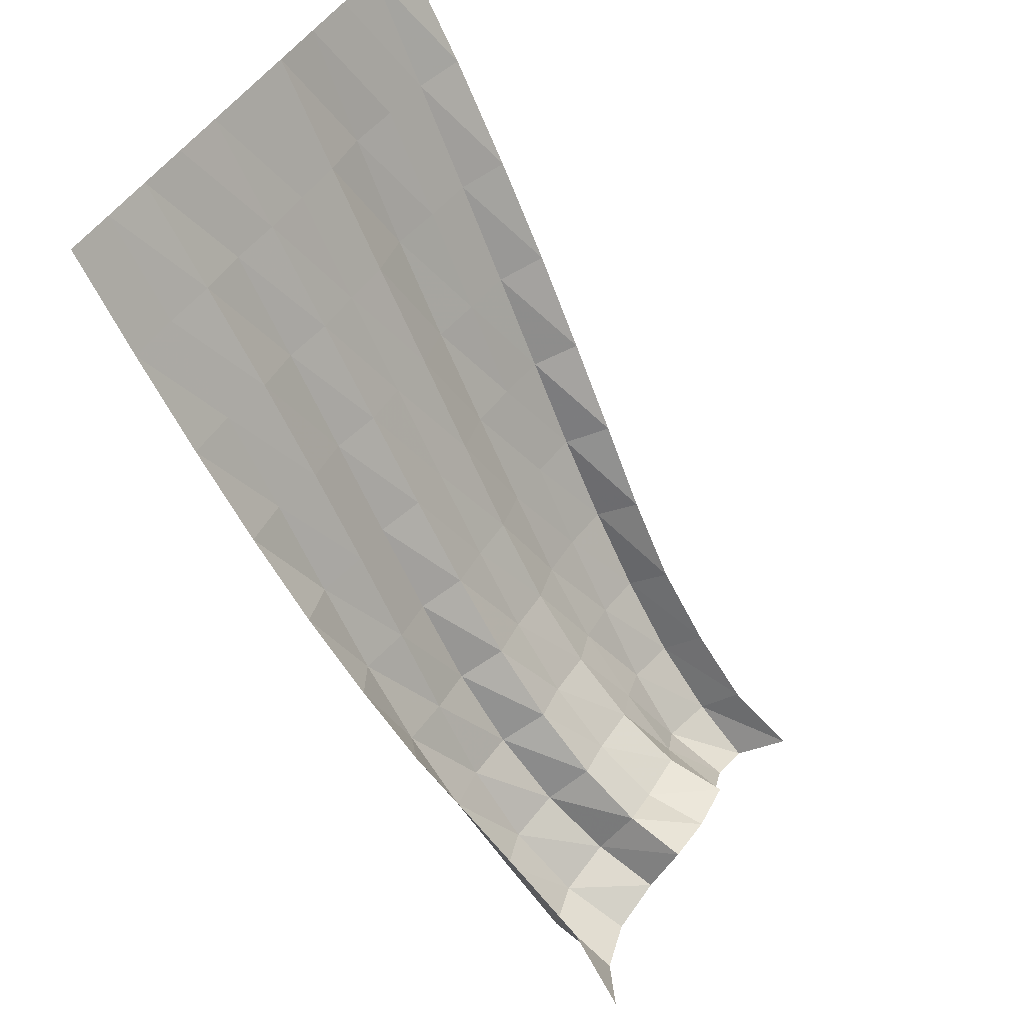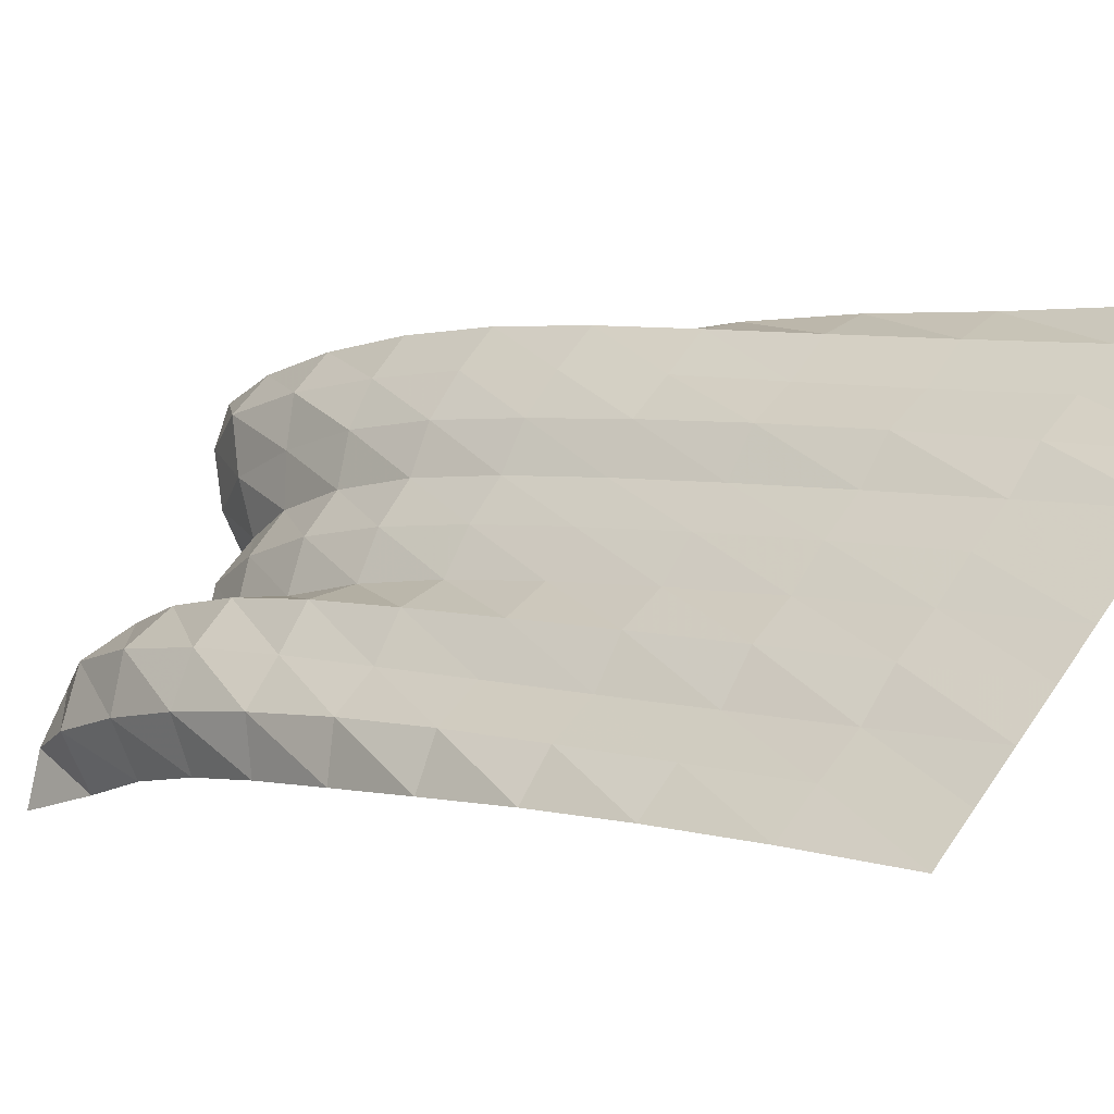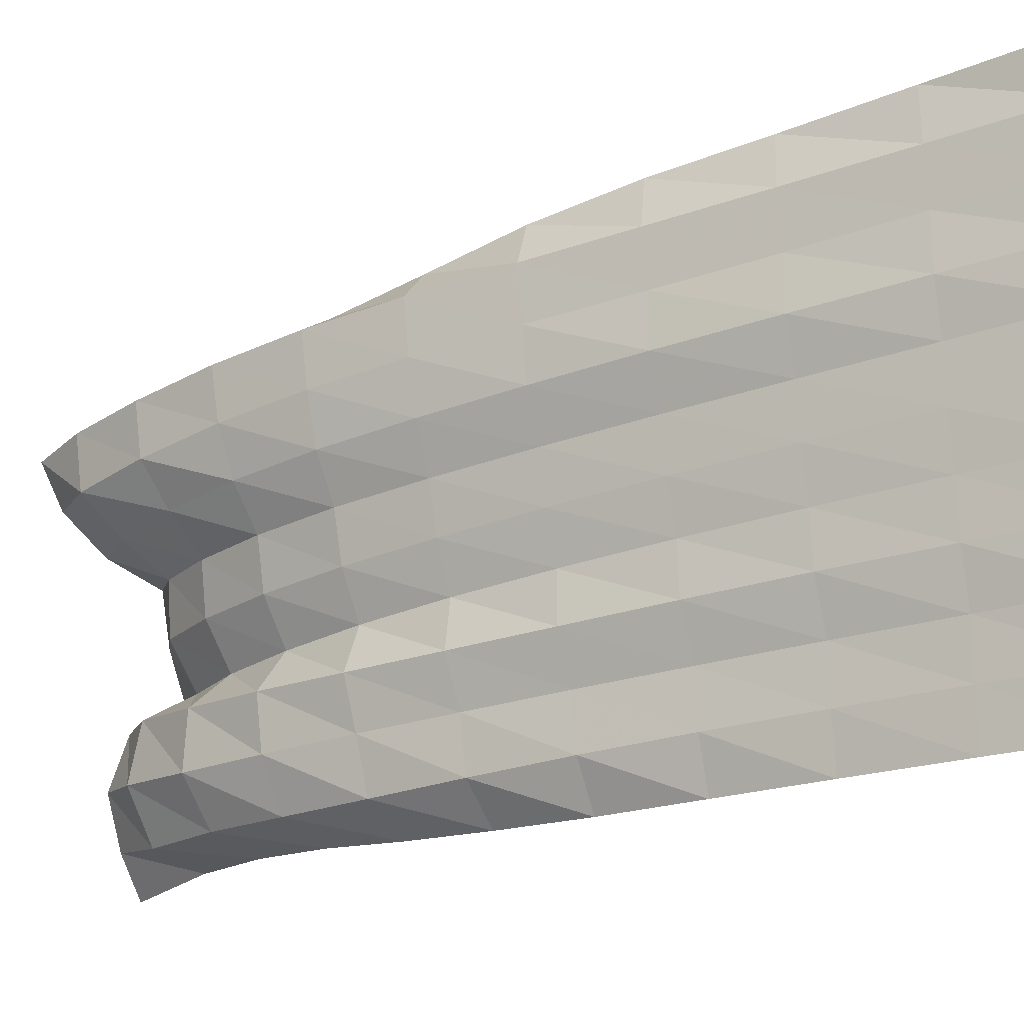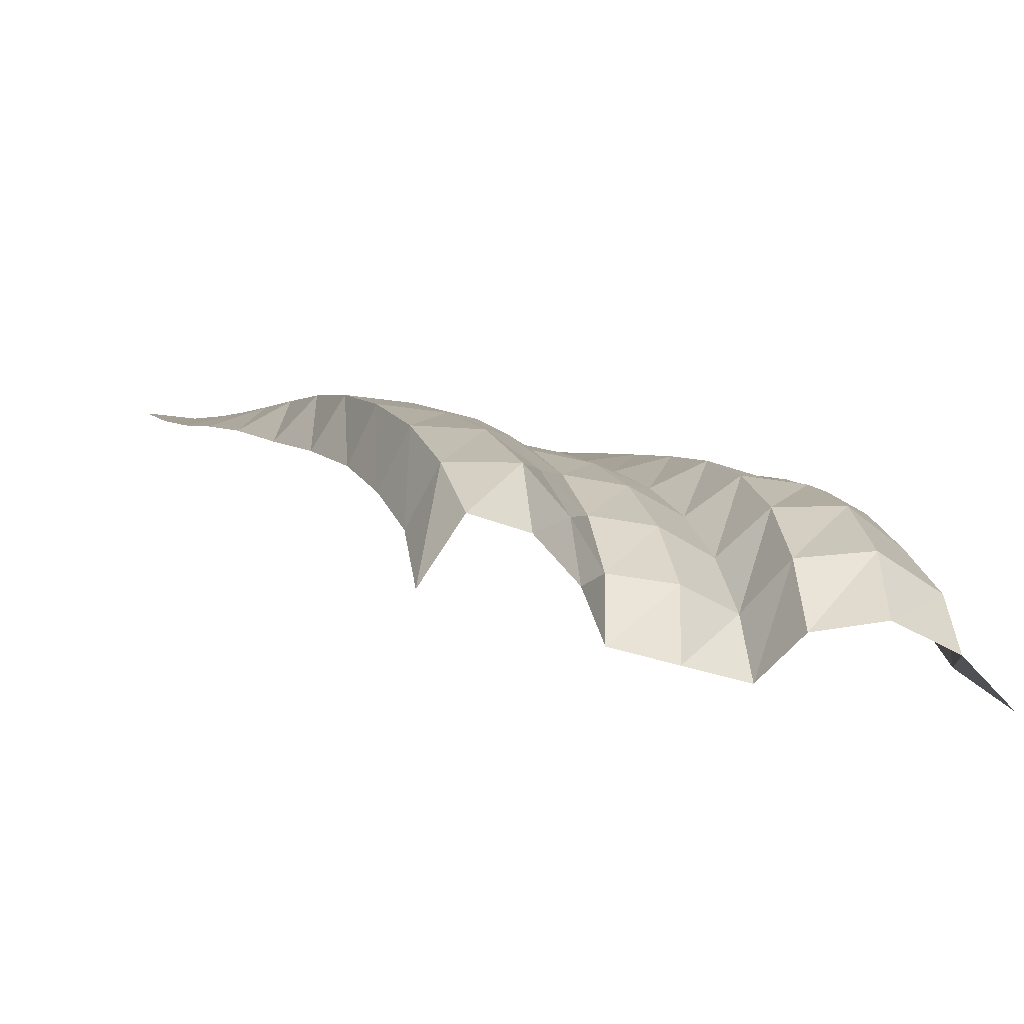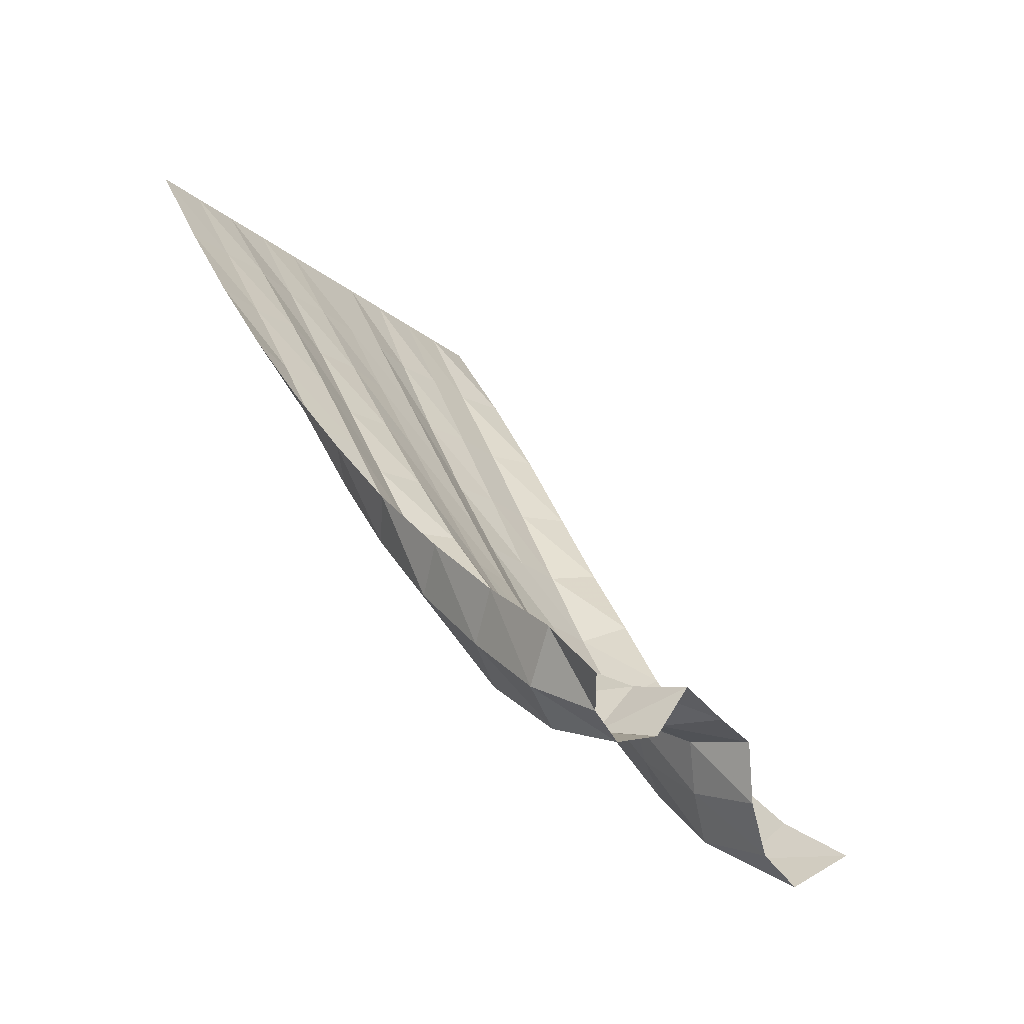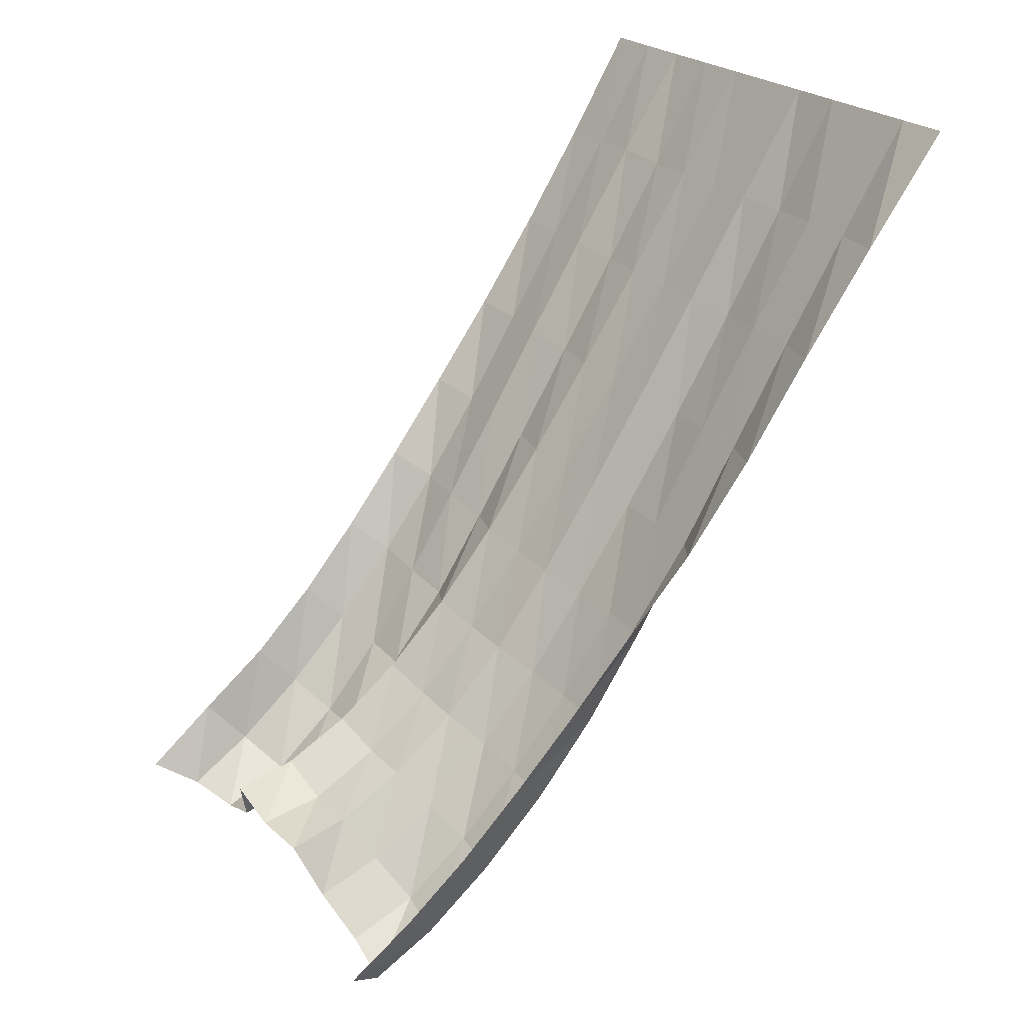
<metadata>
{"format":"obj","ext":"obj","renderer":"f3d","projection":"perspective","resolution":1024,"background":"white","views":[{"elev":51.3,"azim":-57.0,"up":"+Z"},{"elev":55.3,"azim":-56.7,"up":"+Y"},{"elev":76.3,"azim":-92.0,"up":"+Y"},{"elev":-29.2,"azim":167.8,"up":"+Y"},{"elev":-25.7,"azim":-51.1,"up":"+Z"},{"elev":23.9,"azim":56.8,"up":"+Z"}]}
</metadata>
<code>
v  -7.8e-05  5.999  -0.001796
v  0.4999  5.998  -0.003412
v  0.9999  5.998  -0.003399
v  1.5  5.998  -0.003563
v  2  5.998  -0.003582
v  2.5  5.998  -0.003659
v  3  5.998  -0.003669
v  3.5  5.998  -0.003812
v  4  5.998  -0.003798
v  4.5  5.998  -0.003879
v  5  5.999  -0.00214
v  -0.03665  5.429  -0.9714
v  0.4649  5.427  -0.9689
v  0.9614  5.399  -0.9596
v  1.458  5.439  -0.9994
v  1.95  5.415  -0.9991
v  2.434  5.43  -1.016
v  2.919  5.429  -1.019
v  3.4  5.484  -1.052
v  3.894  5.439  -1.039
v  4.402  5.424  -1.052
v  4.901  5.317  -1.037
v  -0.07124  4.856  -1.884
v  0.4242  4.874  -1.899
v  0.9199  4.825  -1.89
v  1.407  4.894  -1.961
v  1.89  4.844  -1.959
v  2.365  4.872  -1.994
v  2.842  4.871  -2.002
v  3.307  4.967  -2.061
v  3.794  4.9  -2.04
v  4.309  4.878  -2.061
v  4.791  4.707  -2.024
v  -0.1028  4.279  -2.743
v  0.3748  4.346  -2.798
v  0.871  4.284  -2.795
v  1.347  4.364  -2.886
v  1.824  4.285  -2.88
v  2.292  4.323  -2.932
v  2.765  4.327  -2.949
v  3.222  4.442  -3.023
v  3.708  4.387  -3.011
v  4.22  4.365  -3.034
v  4.684  4.149  -2.982
v  -0.1272  3.692  -3.548
v  0.315  3.843  -3.668
v  0.8178  3.772  -3.675
v  1.284  3.85  -3.773
v  1.75  3.737  -3.755
v  2.214  3.785  -3.824
v  2.685  3.798  -3.853
v  3.14  3.916  -3.936
v  3.626  3.901  -3.947
v  4.134  3.875  -3.968
v  4.534  3.604  -3.881
v  -0.1292  3.105  -4.3
v  0.2485  3.339  -4.494
v  0.7573  3.287  -4.524
v  1.225  3.355  -4.623
v  1.671  3.197  -4.57
v  2.131  3.259  -4.661
v  2.602  3.283  -4.704
v  3.055  3.402  -4.798
v  3.542  3.424  -4.836
v  4.048  3.402  -4.859
v  4.341  3.054  -4.701
v  -0.114  2.524  -5.004
v  0.1893  2.805  -5.261
v  0.6984  2.818  -5.34
v  1.174  2.866  -5.422
v  1.591  2.648  -5.302
v  2.047  2.734  -5.427
v  2.523  2.759  -5.477
v  2.966  2.895  -5.601
v  3.452  2.933  -5.664
v  3.956  2.915  -5.697
v  4.159  2.543  -5.485
v  -0.07318  1.919  -5.639
v  0.1493  2.233  -5.966
v  0.6371  2.339  -6.114
v  1.145  2.336  -6.145
v  1.515  2.075  -5.926
v  1.968  2.18  -6.093
v  2.456  2.191  -6.133
v  2.876  2.354  -6.313
v  3.346  2.414  -6.423
v  3.847  2.391  -6.471
v  3.997  2.025  -6.212
v  -0.06336  1.296  -6.229
v  0.1302  1.614  -6.595
v  0.5957  1.79  -6.804
v  1.133  1.742  -6.755
v  1.451  1.482  -6.43
v  1.907  1.573  -6.626
v  2.405  1.584  -6.652
v  2.79  1.754  -6.899
v  3.211  1.888  -7.12
v  3.728  1.828  -7.164
v  3.887  1.467  -6.867
v  -0.09518  0.6474  -6.749
v  0.08935  0.9862  -7.144
v  0.6019  1.155  -7.333
v  1.152  1.103  -7.211
v  1.402  0.8787  -6.776
v  1.869  0.9377  -6.996
v  2.381  0.9608  -6.999
v  2.698  1.15  -7.365
v  3.087  1.32  -7.698
v  3.629  1.228  -7.748
v  3.797  0.889  -7.431
v  -0.2537  0.04912  -7.365
v  0.1362  0.3565  -7.494
v  0.6375  0.5093  -7.585
v  1.143  0.4595  -7.403
v  1.374  0.2911  -6.932
v  1.905  0.3004  -7.074
v  2.419  0.3595  -7.126
v  2.69  0.5265  -7.592
v  3.081  0.6689  -7.951
v  3.539  0.6572  -8.141
v  3.793  0.246  -7.863
f 1 2 13
f 1 13 12
f 2 3 14
f 2 14 13
f 3 4 15
f 3 15 14
f 4 5 16
f 4 16 15
f 5 6 17
f 5 17 16
f 6 7 18
f 6 18 17
f 7 8 19
f 7 19 18
f 8 9 20
f 8 20 19
f 9 10 21
f 9 21 20
f 10 11 22
f 10 22 21
f 12 13 24
f 12 24 23
f 13 14 25
f 13 25 24
f 14 15 26
f 14 26 25
f 15 16 27
f 15 27 26
f 16 17 28
f 16 28 27
f 17 18 29
f 17 29 28
f 18 19 30
f 18 30 29
f 19 20 31
f 19 31 30
f 20 21 32
f 20 32 31
f 21 22 33
f 21 33 32
f 23 24 35
f 23 35 34
f 24 25 36
f 24 36 35
f 25 26 37
f 25 37 36
f 26 27 38
f 26 38 37
f 27 28 39
f 27 39 38
f 28 29 40
f 28 40 39
f 29 30 41
f 29 41 40
f 30 31 42
f 30 42 41
f 31 32 43
f 31 43 42
f 32 33 44
f 32 44 43
f 34 35 46
f 34 46 45
f 35 36 47
f 35 47 46
f 36 37 48
f 36 48 47
f 37 38 49
f 37 49 48
f 38 39 50
f 38 50 49
f 39 40 51
f 39 51 50
f 40 41 52
f 40 52 51
f 41 42 53
f 41 53 52
f 42 43 54
f 42 54 53
f 43 44 55
f 43 55 54
f 45 46 57
f 45 57 56
f 46 47 58
f 46 58 57
f 47 48 59
f 47 59 58
f 48 49 60
f 48 60 59
f 49 50 61
f 49 61 60
f 50 51 62
f 50 62 61
f 51 52 63
f 51 63 62
f 52 53 64
f 52 64 63
f 53 54 65
f 53 65 64
f 54 55 66
f 54 66 65
f 56 57 68
f 56 68 67
f 57 58 69
f 57 69 68
f 58 59 70
f 58 70 69
f 59 60 71
f 59 71 70
f 60 61 72
f 60 72 71
f 61 62 73
f 61 73 72
f 62 63 74
f 62 74 73
f 63 64 75
f 63 75 74
f 64 65 76
f 64 76 75
f 65 66 77
f 65 77 76
f 67 68 79
f 67 79 78
f 68 69 80
f 68 80 79
f 69 70 81
f 69 81 80
f 70 71 82
f 70 82 81
f 71 72 83
f 71 83 82
f 72 73 84
f 72 84 83
f 73 74 85
f 73 85 84
f 74 75 86
f 74 86 85
f 75 76 87
f 75 87 86
f 76 77 88
f 76 88 87
f 78 79 90
f 78 90 89
f 79 80 91
f 79 91 90
f 80 81 92
f 80 92 91
f 81 82 93
f 81 93 92
f 82 83 94
f 82 94 93
f 83 84 95
f 83 95 94
f 84 85 96
f 84 96 95
f 85 86 97
f 85 97 96
f 86 87 98
f 86 98 97
f 87 88 99
f 87 99 98
f 89 90 101
f 89 101 100
f 90 91 102
f 90 102 101
f 91 92 103
f 91 103 102
f 92 93 104
f 92 104 103
f 93 94 105
f 93 105 104
f 94 95 106
f 94 106 105
f 95 96 107
f 95 107 106
f 96 97 108
f 96 108 107
f 97 98 109
f 97 109 108
f 98 99 110
f 98 110 109
f 100 101 112
f 100 112 111
f 101 102 113
f 101 113 112
f 102 103 114
f 102 114 113
f 103 104 115
f 103 115 114
f 104 105 116
f 104 116 115
f 105 106 117
f 105 117 116
f 106 107 118
f 106 118 117
f 107 108 119
f 107 119 118
f 108 109 120
f 108 120 119
f 109 110 121
f 109 121 120

</code>
